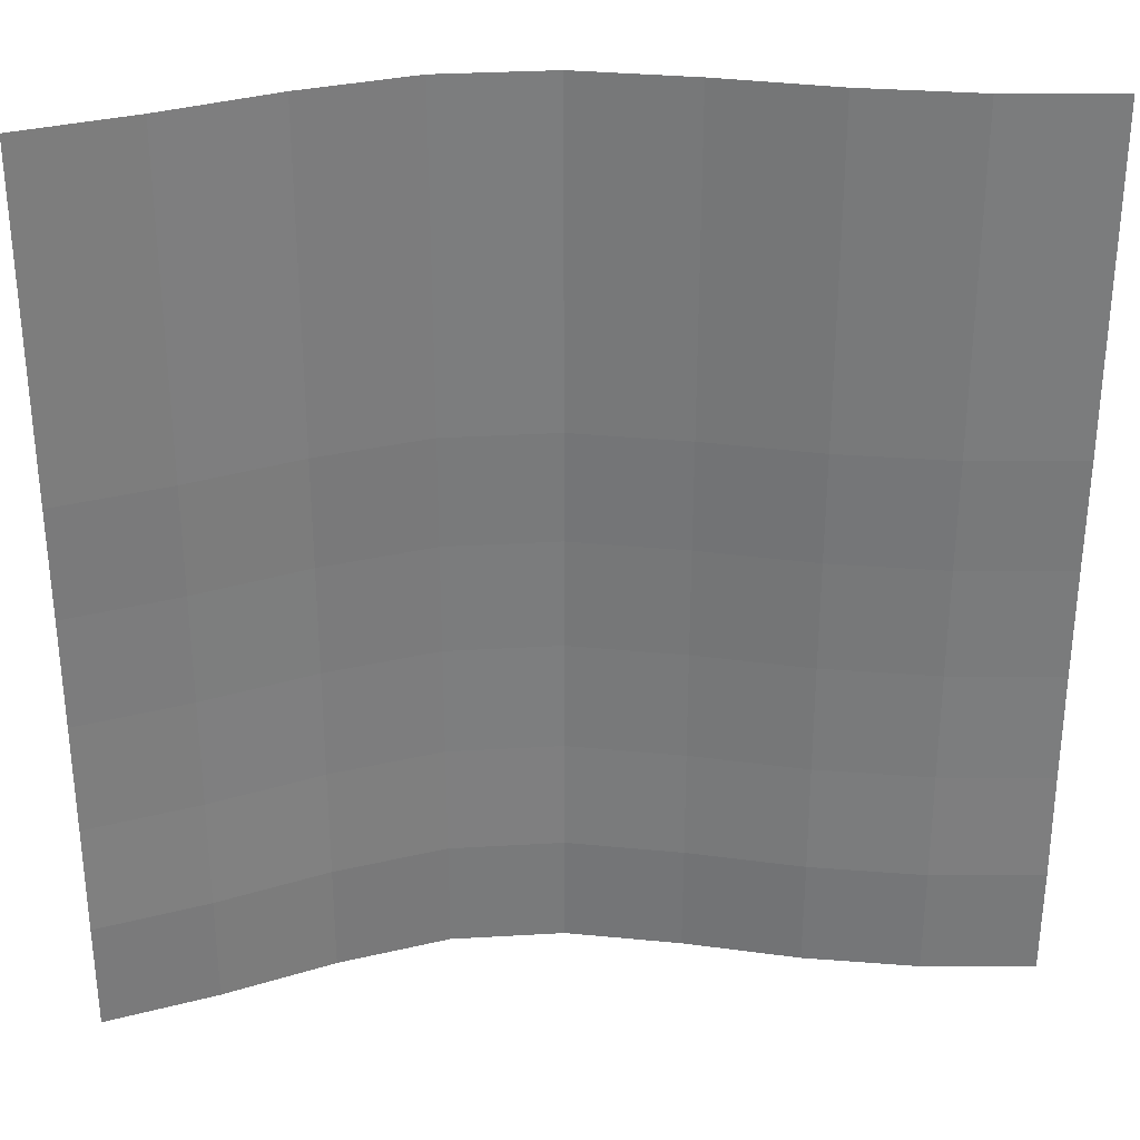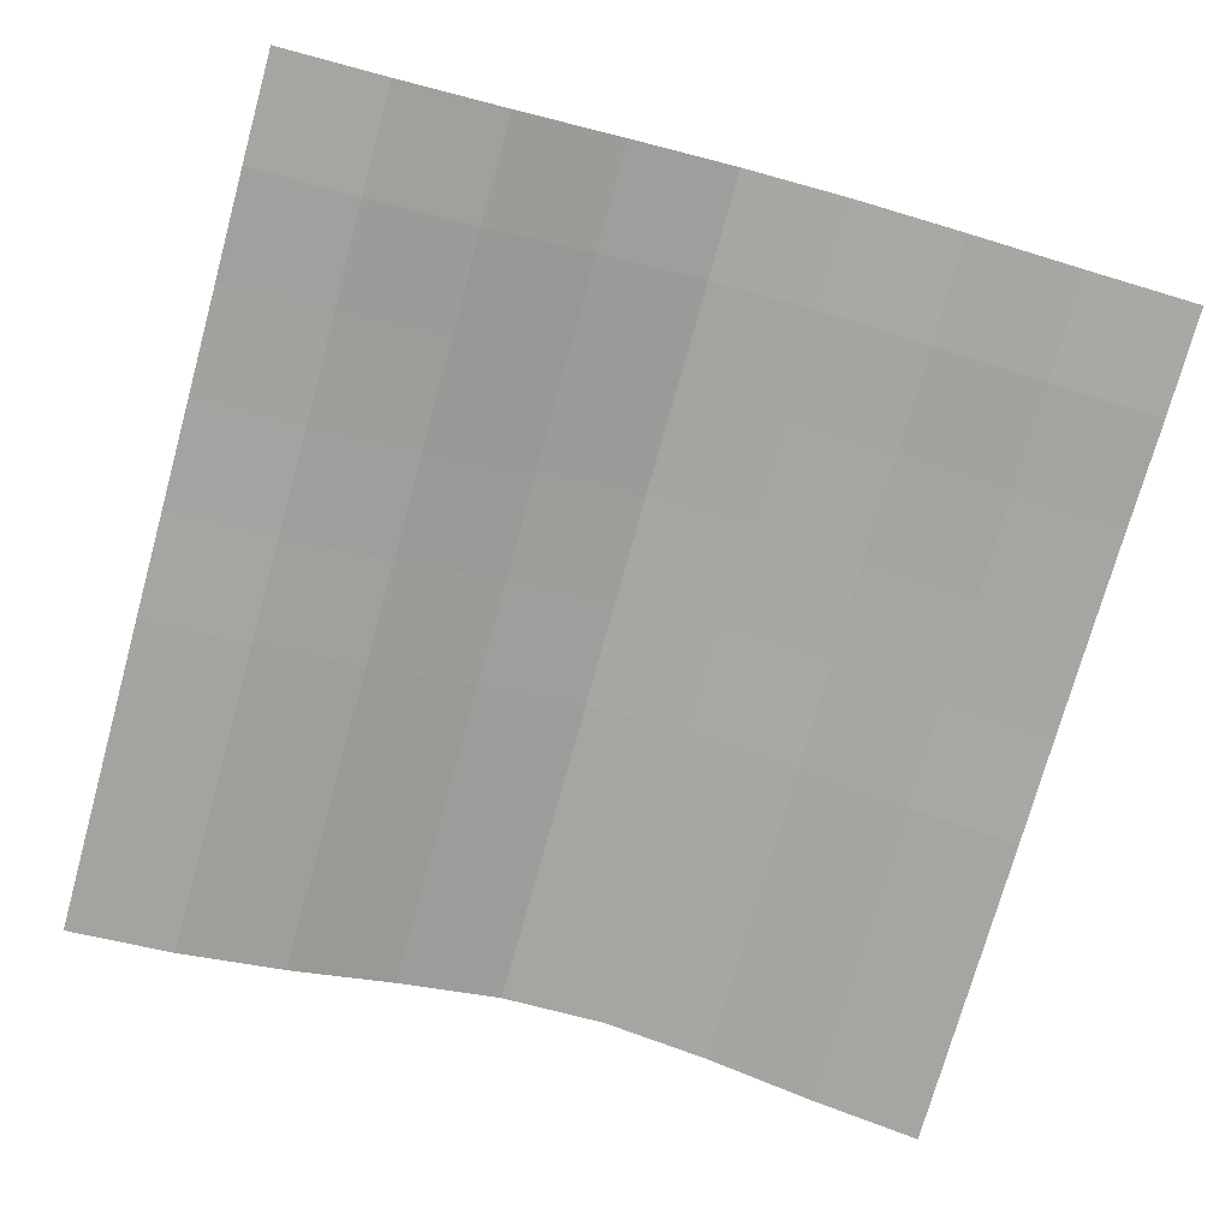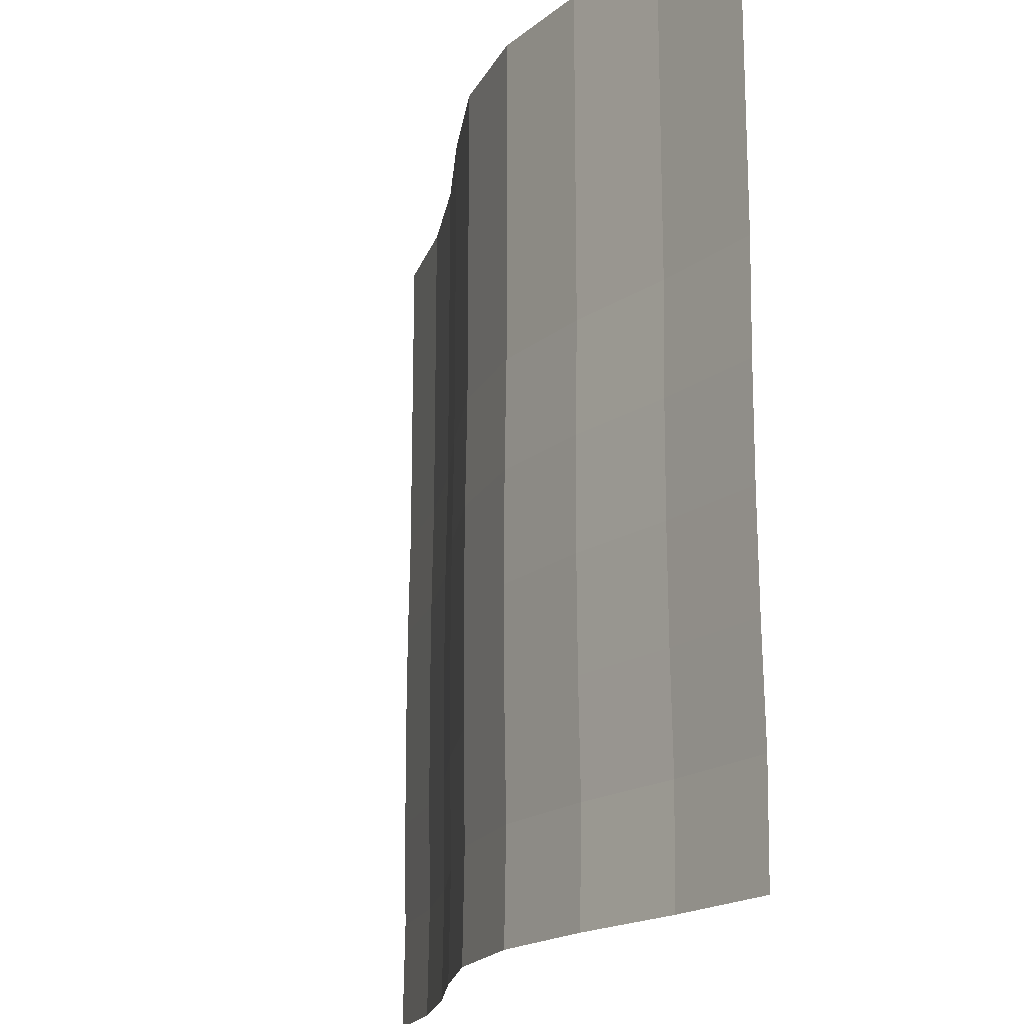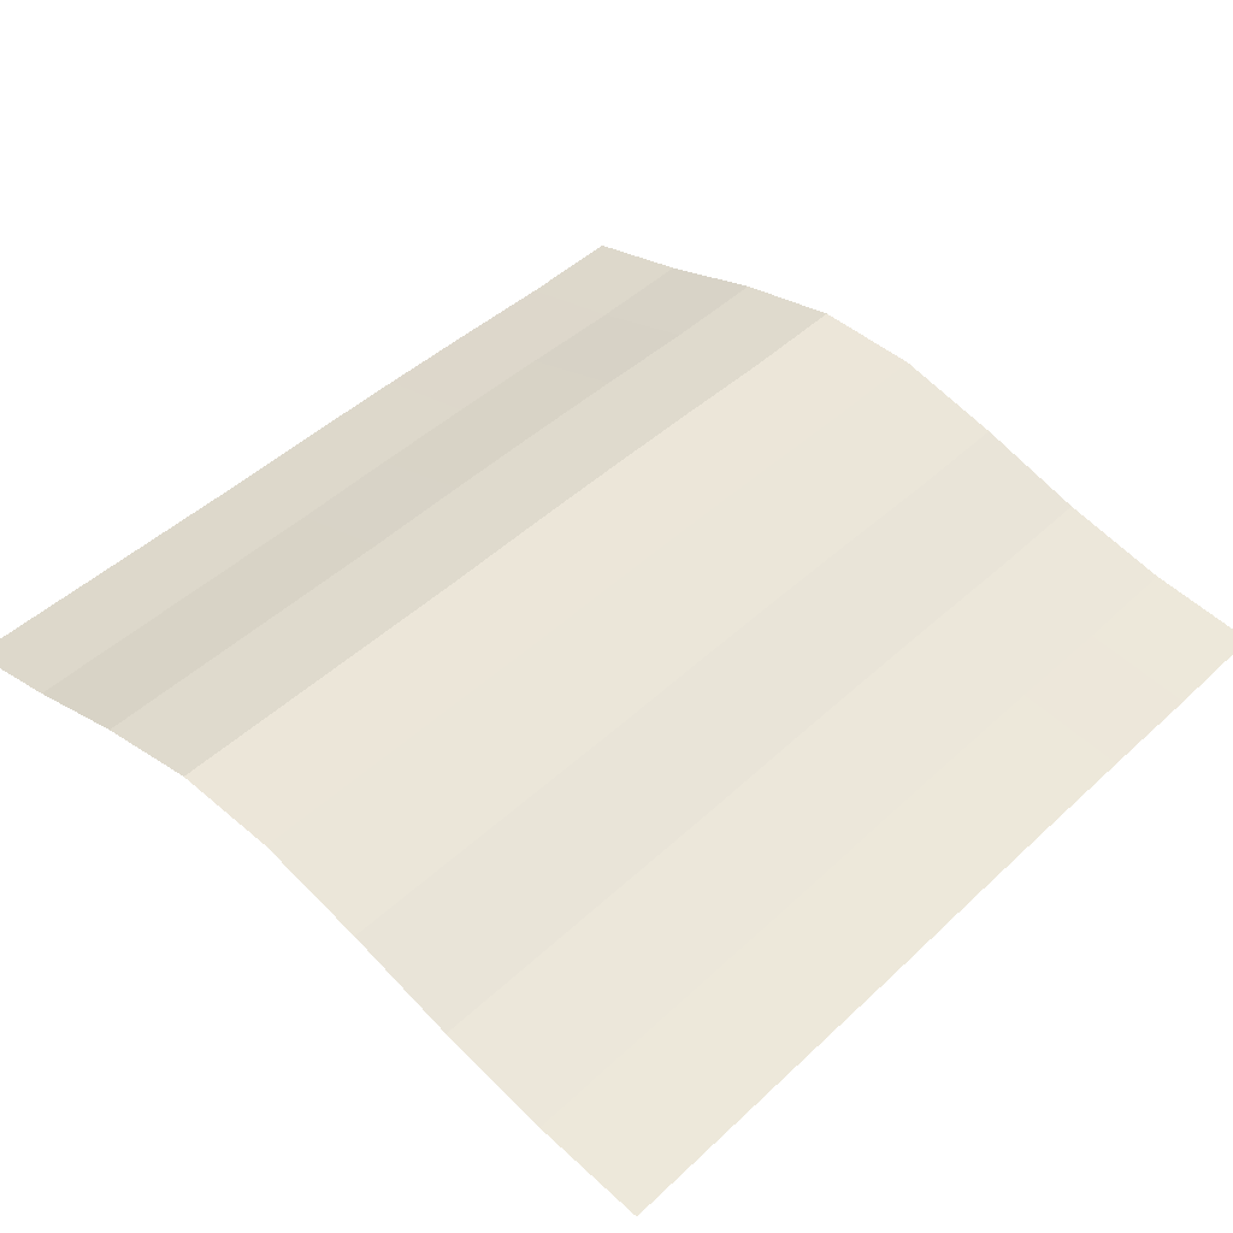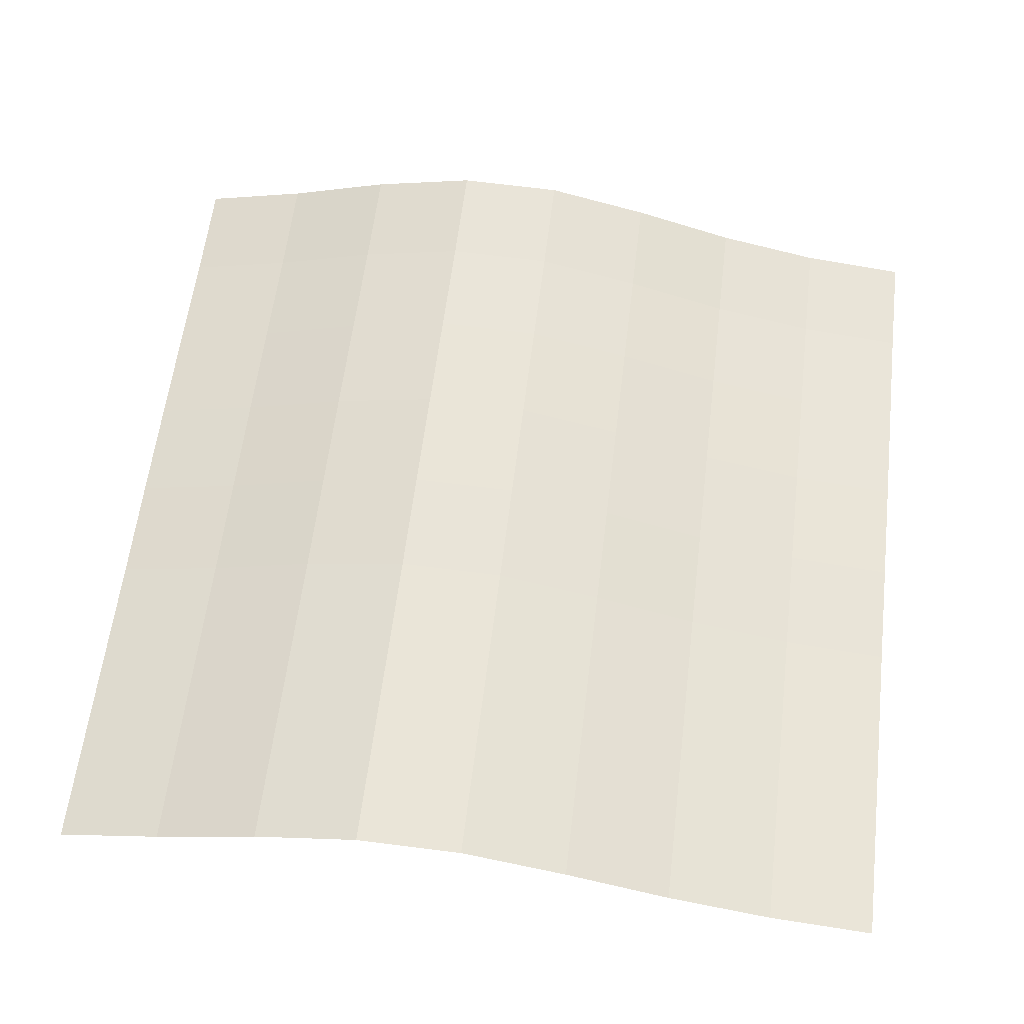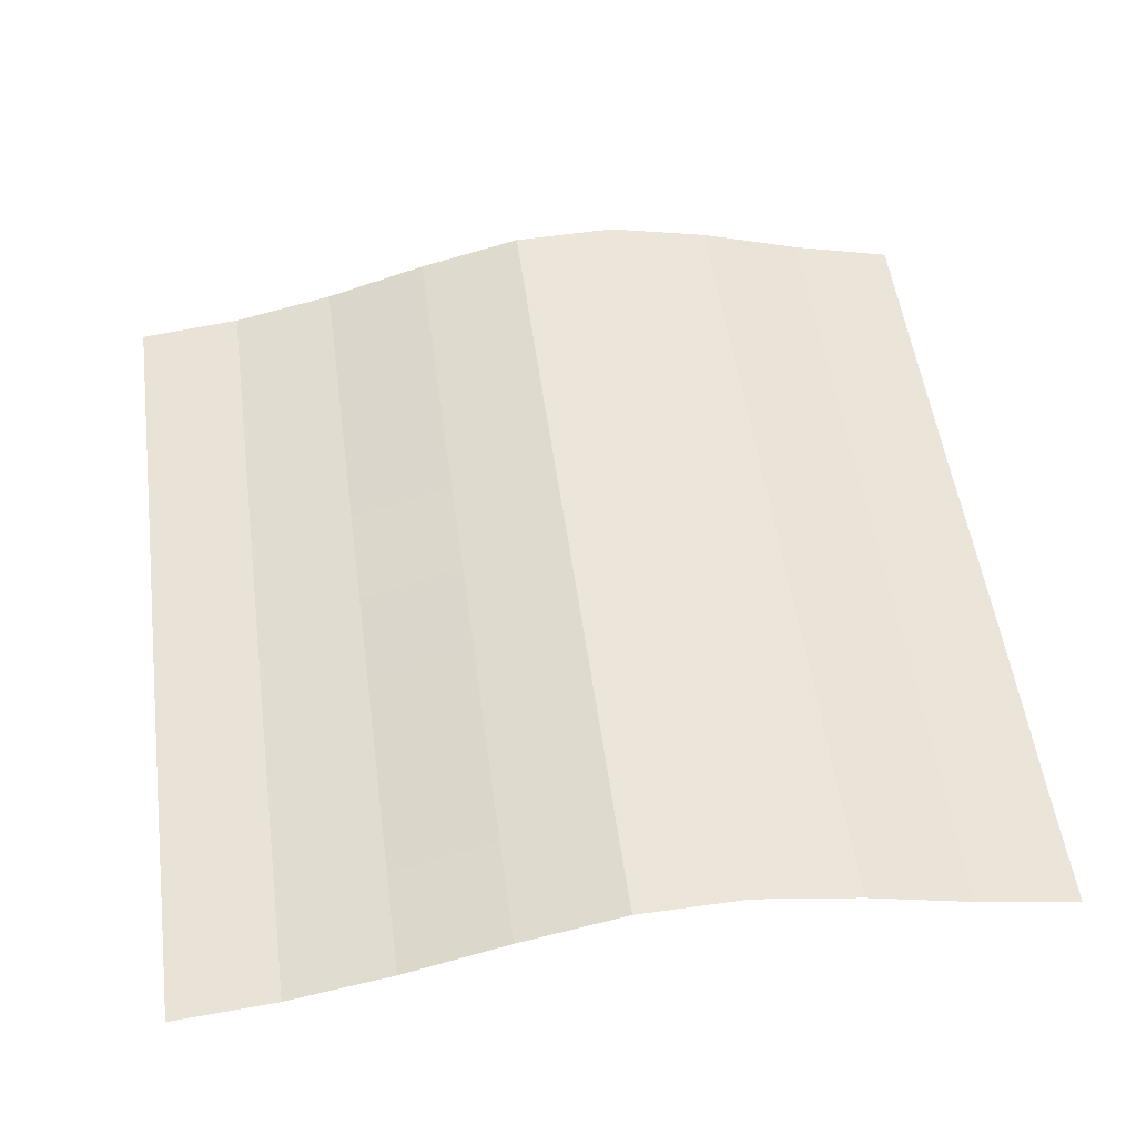
<metadata>
{"format":"obj","ext":"obj","renderer":"f3d","projection":"perspective","resolution":1024,"background":"white","views":[{"elev":31.4,"azim":173.7,"up":"+Y"},{"elev":-74.1,"azim":-15.5,"up":"+Z"},{"elev":-18.6,"azim":68.1,"up":"+Y"},{"elev":46.3,"azim":-136.5,"up":"+Z"},{"elev":59.8,"azim":-173.1,"up":"+Z"},{"elev":52.9,"azim":-7.7,"up":"+Z"}]}
</metadata>
<code>
o Plane_Plane.001
v -2 -2 0.03066
v 2 -2 0.1035
v -2 2 0.02234
v 2 2 0.09523
v -2 -0 0.03066
v 0 -2 0.4805
v 2 -0 0.1035
v 0 2 0.4722
v 0 -0 0.4805
v -2 -1 0.03066
v 1 -2 0.3847
v 2 1 0.09523
v -1 2 0.1901
v -2 1 0.02234
v -1 -2 0.1984
v 2 -1 0.1035
v 1 2 0.3764
v 0 1 0.4722
v 0 -1 0.4805
v -1 -0 0.1984
v 1 -0 0.3847
v 1 -1 0.3847
v -1 -1 0.1984
v -1 1 0.1901
v 1 1 0.3764
v -2 -1.5 0.02234
v 1.5 -2 0.2276
v 2 1.5 0.09523
v -1.5 2 0.07765
v -2 0.5 0.02234
v -0.5 -2 0.354
v 2 -0.5 0.1064
v 0.5 2 0.4857
v 0 1.5 0.4722
v 0 -0.5 0.4833
v -1.5 -0 0.08596
v 0.5 -0 0.494
v -2 -0.5 0.03347
v 0.5 -2 0.494
v 2 0.5 0.09523
v -0.5 2 0.3457
v -2 1.5 0.02234
v -1.5 -2 0.08596
v 2 -1.5 0.09523
v 1.5 2 0.2193
v 0 0.5 0.4722
v 0 -1.5 0.4722
v -0.5 -0 0.354
v 1.5 -0 0.2276
v 1 -0.5 0.3875
v 1 -1.5 0.3764
v 0.5 -1 0.494
v 1.5 -1 0.2276
v -1 -0.5 0.2012
v -1 -1.5 0.1901
v -1.5 -1 0.08596
v -0.5 -1 0.354
v -1 1.5 0.1901
v -1 0.5 0.1901
v -1.5 1 0.07765
v -0.5 1 0.3457
v 1 1.5 0.3764
v 1 0.5 0.3764
v 0.5 1 0.4857
v 1.5 1 0.2193
v 1.5 0.5 0.2193
v 0.5 0.5 0.4857
v 0.5 1.5 0.4857
v -0.5 0.5 0.3457
v -1.5 0.5 0.07765
v -1.5 1.5 0.07765
v -0.5 -1.5 0.3457
v -1.5 -1.5 0.07765
v -1.5 -0.5 0.08877
v 1.5 -1.5 0.2193
v 0.5 -1.5 0.4857
v 0.5 -0.5 0.4968
v 1.5 -0.5 0.2304
v -0.5 -0.5 0.3568
v -0.5 1.5 0.3457
v 1.5 1.5 0.2193
f 81 28 4 45
f 80 34 8 41
f 79 35 9 48
f 78 32 7 49
f 77 50 21 37
f 76 51 22 52
f 75 44 16 53
f 74 54 20 36
f 73 55 23 56
f 72 47 19 57
f 71 58 13 29
f 70 59 24 60
f 69 46 18 61
f 68 62 17 33
f 67 63 25 64
f 66 40 12 65
f 63 66 65 25
f 21 49 66 63
f 49 7 40 66
f 46 67 64 18
f 9 37 67 46
f 37 21 63 67
f 34 68 33 8
f 18 64 68 34
f 64 25 62 68
f 59 69 61 24
f 20 48 69 59
f 48 9 46 69
f 30 70 60 14
f 5 36 70 30
f 36 20 59 70
f 42 71 29 3
f 14 60 71 42
f 60 24 58 71
f 55 72 57 23
f 15 31 72 55
f 31 6 47 72
f 26 73 56 10
f 1 43 73 26
f 43 15 55 73
f 38 74 36 5
f 10 56 74 38
f 56 23 54 74
f 51 75 53 22
f 11 27 75 51
f 27 2 44 75
f 47 76 52 19
f 6 39 76 47
f 39 11 51 76
f 35 77 37 9
f 19 52 77 35
f 52 22 50 77
f 50 78 49 21
f 22 53 78 50
f 53 16 32 78
f 54 79 48 20
f 23 57 79 54
f 57 19 35 79
f 58 80 41 13
f 24 61 80 58
f 61 18 34 80
f 62 81 45 17
f 25 65 81 62
f 65 12 28 81

</code>
